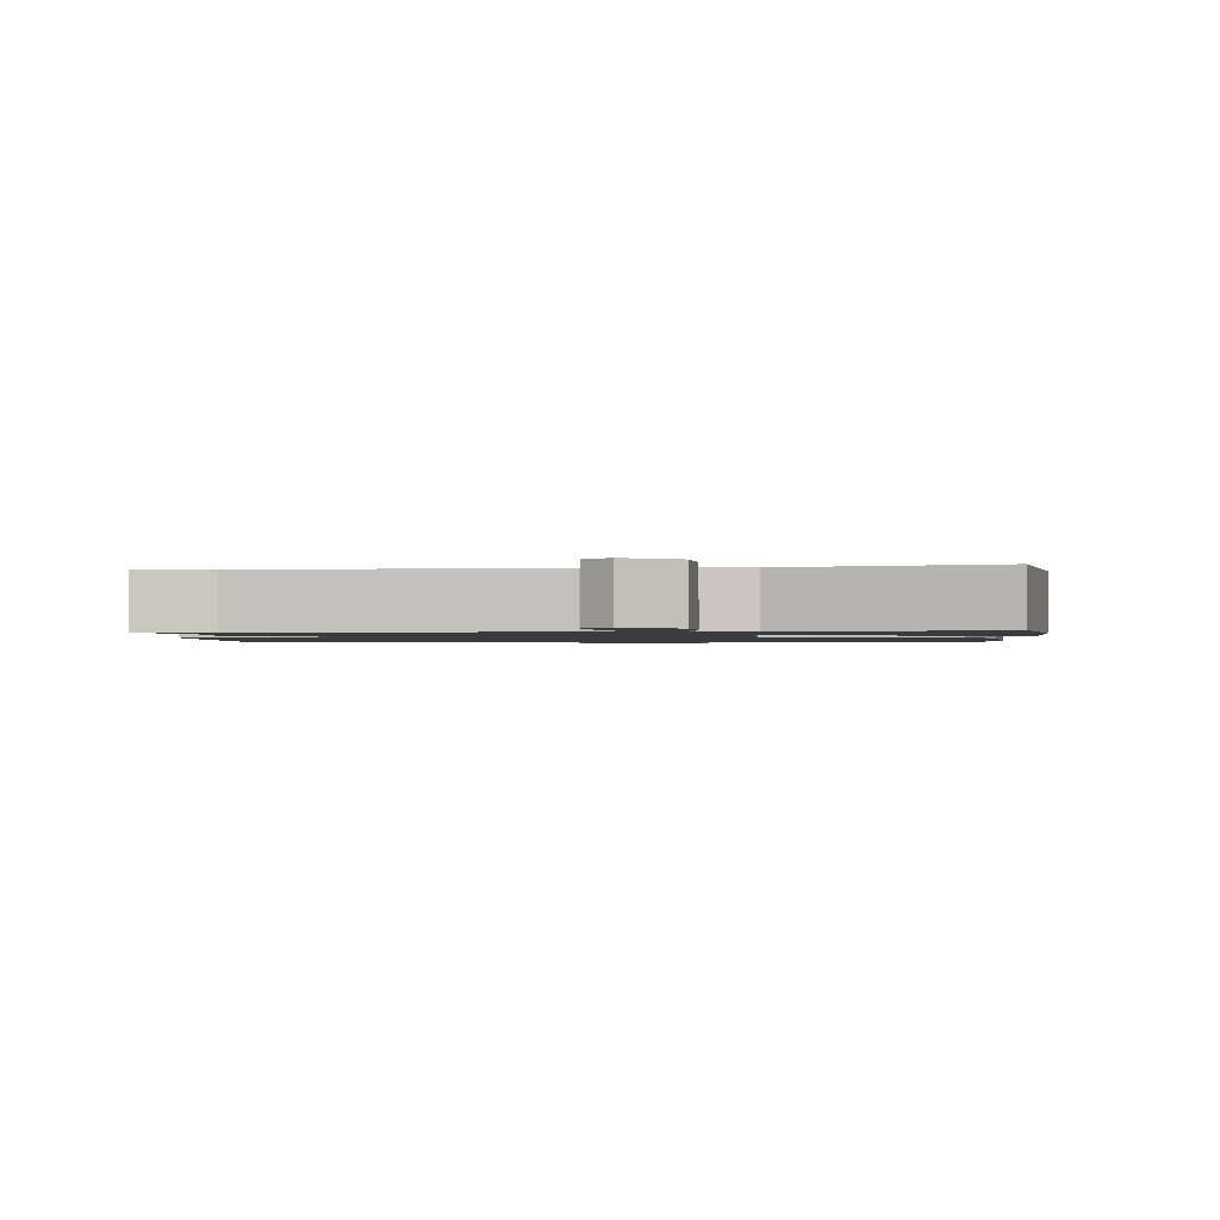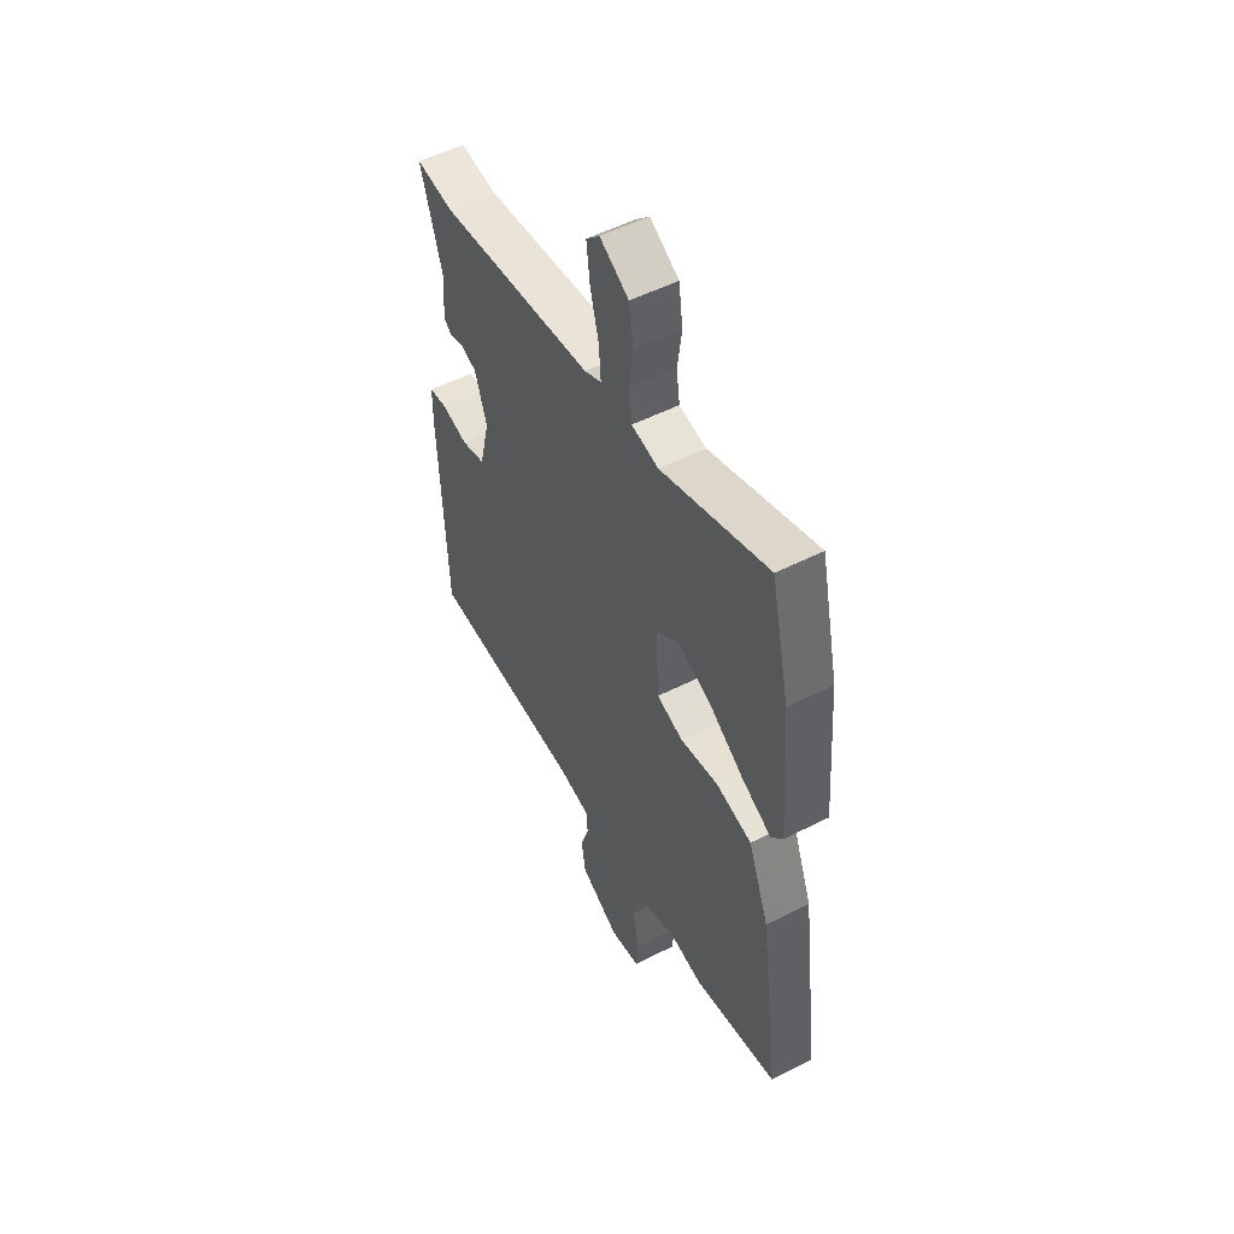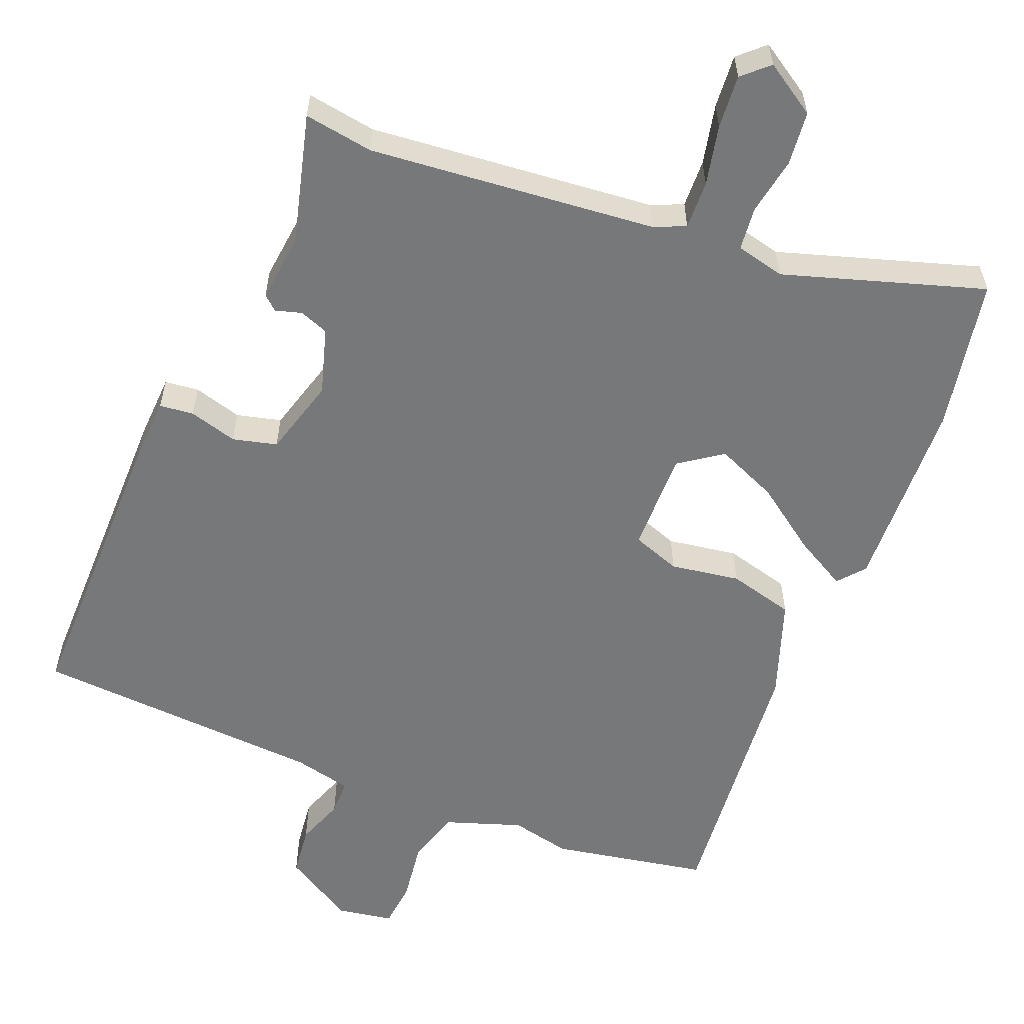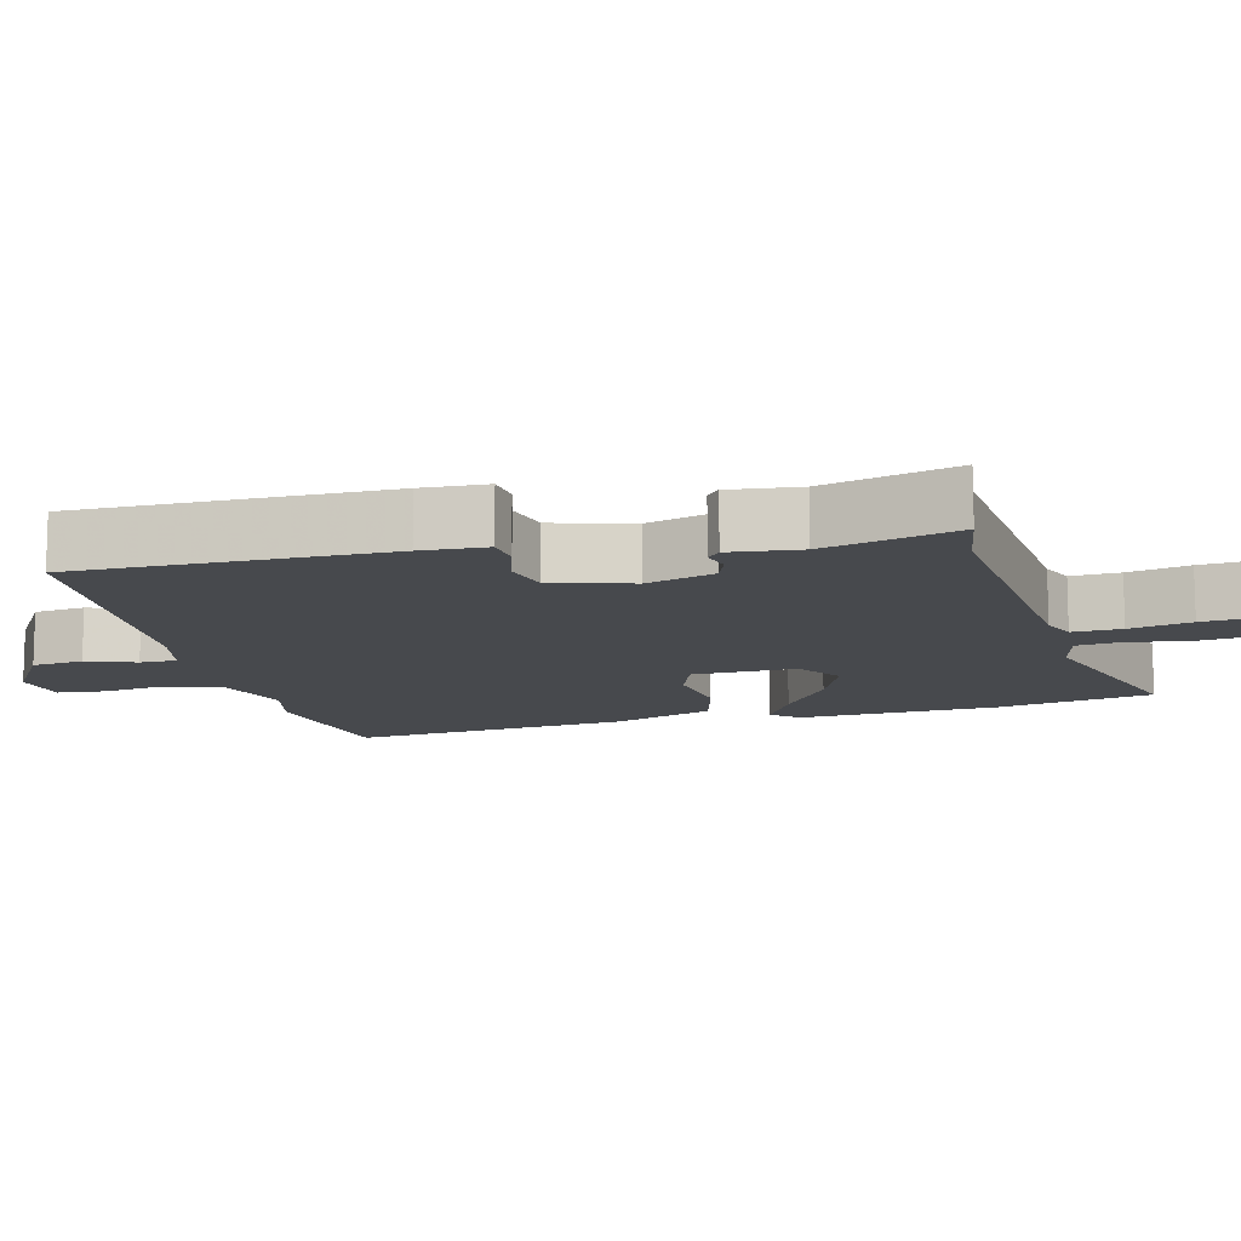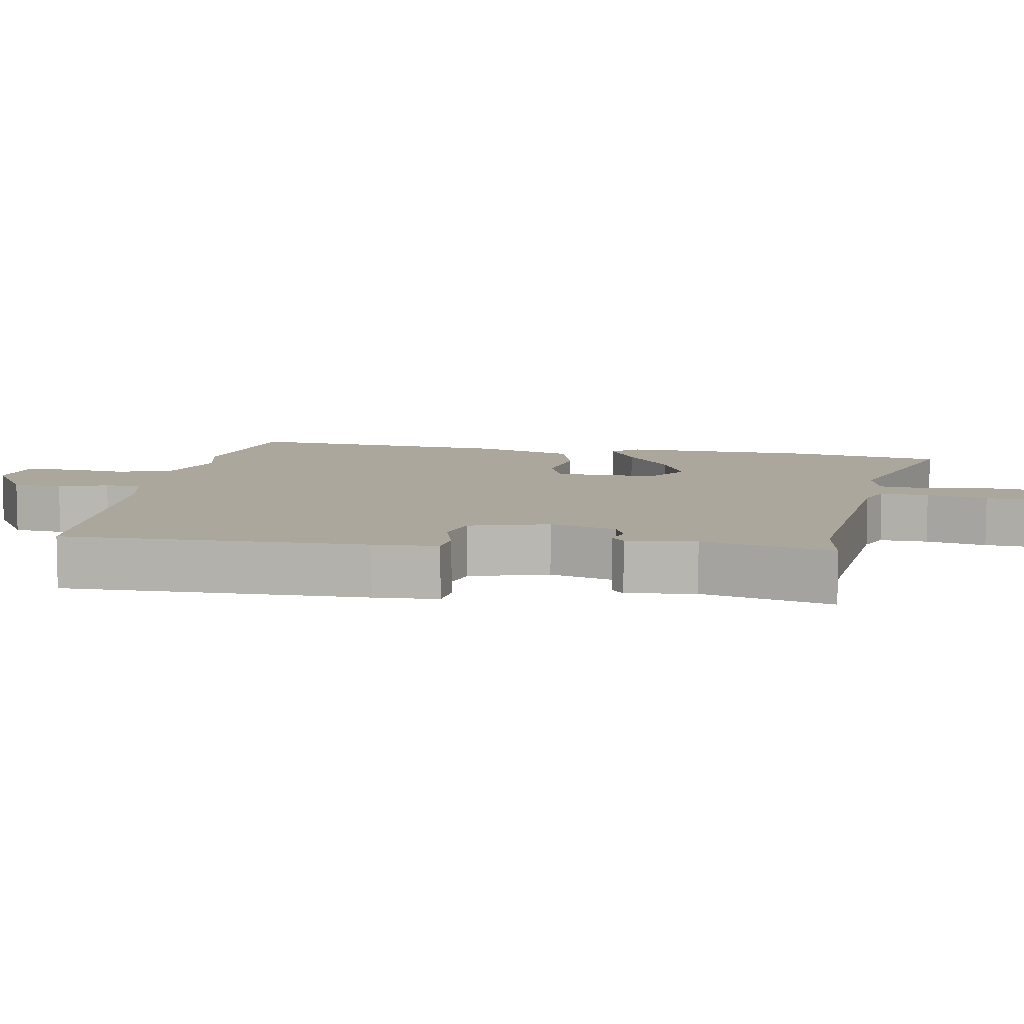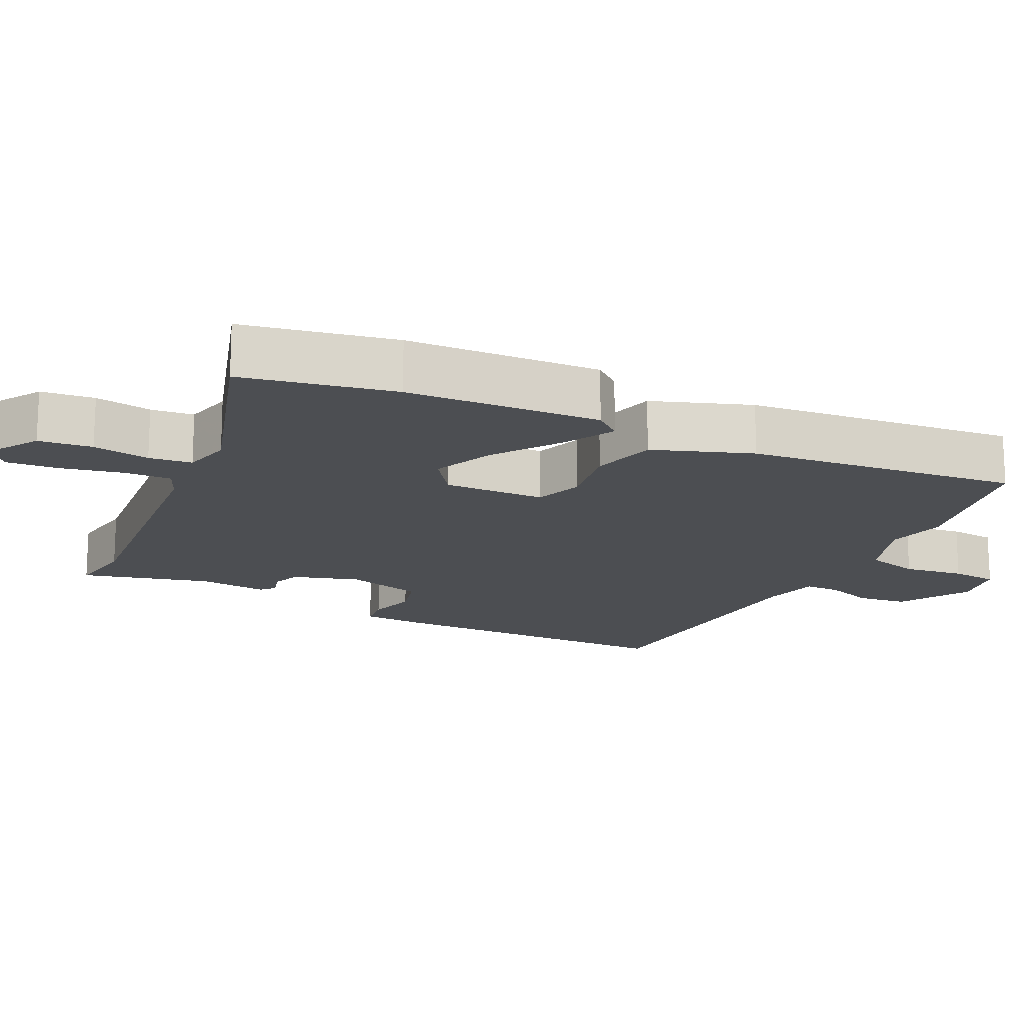
<metadata>
{"format":"obj","ext":"obj","renderer":"f3d","projection":"perspective","resolution":1024,"background":"white","views":[{"elev":-1.2,"azim":1.1,"up":"+Y"},{"elev":53.1,"azim":61.4,"up":"+Z"},{"elev":-57.3,"azim":-24.1,"up":"+Y"},{"elev":-12.2,"azim":-78.0,"up":"+Y"},{"elev":8.3,"azim":-82.5,"up":"+Y"},{"elev":-16.8,"azim":62.0,"up":"+Y"}]}
</metadata>
<code>
v 0.567 0.07 -0.485
v 0.347 0.07 -0.534
v 0.261 0.07 -0.518
v 0.154 0.07 -0.559
v 0.135 0.07 -0.638
v 0.15 0.07 -0.724
v 0.146 0.07 -0.79
v 0.067 0.07 -0.806
v -0.036 0.07 -0.749
v -0.047 0.07 -0.678
v -0.025 0.07 -0.609
v -0.027 0.07 -0.558
v -0.11 0.07 -0.542
v -0.525 0.07 -0.53
v -0.54 0.07 -0.102
v -0.539 0.07 -0.011
v -0.491 0.07 -0.004
v -0.422 0.07 -0.021
v -0.36 0.07 -0.003
v -0.333 0.07 0.109
v -0.365 0.07 0.202
v -0.406 0.07 0.216
v -0.443 0.07 0.204
v -0.464 0.07 0.221
v -0.457 0.07 0.319
v -0.512 0.07 0.501
v -0.414 0.07 0.489
v -0.01 0.07 0.542
v 0.034 0.07 0.563
v 0.029 0.07 0.631
v 0.007 0.07 0.716
v -0.002 0.07 0.791
v 0.033 0.07 0.826
v 0.108 0.07 0.782
v 0.119 0.07 0.706
v 0.108 0.07 0.624
v 0.117 0.07 0.563
v 0.187 0.07 0.549
v 0.466 0.07 0.648
v 0.515 0.07 0.433
v 0.537 0.07 0.157
v 0.507 0.07 0.118
v 0.432 0.07 0.156
v 0.338 0.07 0.218
v 0.25 0.07 0.252
v 0.191 0.07 0.207
v 0.199 0.07 0.063
v 0.268 0.07 0.041
v 0.366 0.07 0.06
v 0.46 0.07 0.039
v 0.515 0.07 -0.1
v 0.567 0 -0.485
v 0.347 0 -0.534
v 0.261 0 -0.518
v 0.154 0 -0.559
v 0.135 0 -0.638
v 0.15 0 -0.724
v 0.146 0 -0.79
v 0.067 0 -0.806
v -0.036 0 -0.749
v -0.047 0 -0.678
v -0.025 0 -0.609
v -0.027 0 -0.558
v -0.11 0 -0.542
v -0.525 0 -0.53
v -0.54 0 -0.102
v -0.539 0 -0.011
v -0.491 0 -0.004
v -0.422 0 -0.021
v -0.36 0 -0.003
v -0.333 0 0.109
v -0.365 0 0.202
v -0.406 0 0.216
v -0.443 0 0.204
v -0.464 0 0.221
v -0.457 0 0.319
v -0.512 0 0.501
v -0.414 0 0.489
v -0.01 0 0.542
v 0.034 0 0.563
v 0.029 0 0.631
v 0.007 0 0.716
v -0.002 0 0.791
v 0.033 0 0.826
v 0.108 0 0.782
v 0.119 0 0.706
v 0.108 0 0.624
v 0.117 0 0.563
v 0.187 0 0.549
v 0.466 0 0.648
v 0.515 0 0.433
v 0.537 0 0.157
v 0.507 0 0.118
v 0.432 0 0.156
v 0.338 0 0.218
v 0.25 0 0.252
v 0.191 0 0.207
v 0.199 0 0.063
v 0.268 0 0.041
v 0.366 0 0.06
v 0.46 0 0.039
v 0.515 0 -0.1
f 48 49 50 51
f 47 48 51 1
f 41 42 43 44
f 41 44 45
f 38 39 40 41
f 37 38 41 45
f 33 34 35 36
f 33 36 37
f 30 31 32 33
f 29 30 33 37
f 28 29 37 45
f 25 26 27
f 22 23 24 25
f 21 22 25 27
f 20 21 27 28
f 15 16 17 18
f 13 14 15 18
f 12 13 18 19
f 8 9 10 11
f 8 11 12
f 5 6 7 8
f 4 5 8 12
f 3 4 12 19
f 47 1 2 3
f 20 28 45 46
f 20 46 47
f 3 19 20 47
f 102 101 100 99
f 52 102 99 98
f 95 94 93 92
f 96 95 92
f 92 91 90 89
f 96 92 89 88
f 87 86 85 84
f 88 87 84
f 84 83 82 81
f 88 84 81 80
f 96 88 80 79
f 78 77 76
f 76 75 74 73
f 78 76 73 72
f 79 78 72 71
f 69 68 67 66
f 69 66 65 64
f 70 69 64 63
f 62 61 60 59
f 63 62 59
f 59 58 57 56
f 63 59 56 55
f 70 63 55 54
f 54 53 52 98
f 97 96 79 71
f 98 97 71
f 98 71 70 54
f 1 52 53 2
f 2 53 54 3
f 3 54 55 4
f 4 55 56 5
f 5 56 57 6
f 6 57 58 7
f 7 58 59 8
f 8 59 60 9
f 9 60 61 10
f 10 61 62 11
f 11 62 63 12
f 12 63 64 13
f 13 64 65 14
f 14 65 66 15
f 15 66 67 16
f 16 67 68 17
f 17 68 69 18
f 18 69 70 19
f 19 70 71 20
f 20 71 72 21
f 21 72 73 22
f 22 73 74 23
f 23 74 75 24
f 24 75 76 25
f 25 76 77 26
f 26 77 78 27
f 27 78 79 28
f 28 79 80 29
f 29 80 81 30
f 30 81 82 31
f 31 82 83 32
f 32 83 84 33
f 33 84 85 34
f 34 85 86 35
f 35 86 87 36
f 36 87 88 37
f 37 88 89 38
f 38 89 90 39
f 39 90 91 40
f 40 91 92 41
f 41 92 93 42
f 42 93 94 43
f 43 94 95 44
f 44 95 96 45
f 45 96 97 46
f 46 97 98 47
f 47 98 99 48
f 48 99 100 49
f 49 100 101 50
f 50 101 102 51
f 51 102 52 1

</code>
